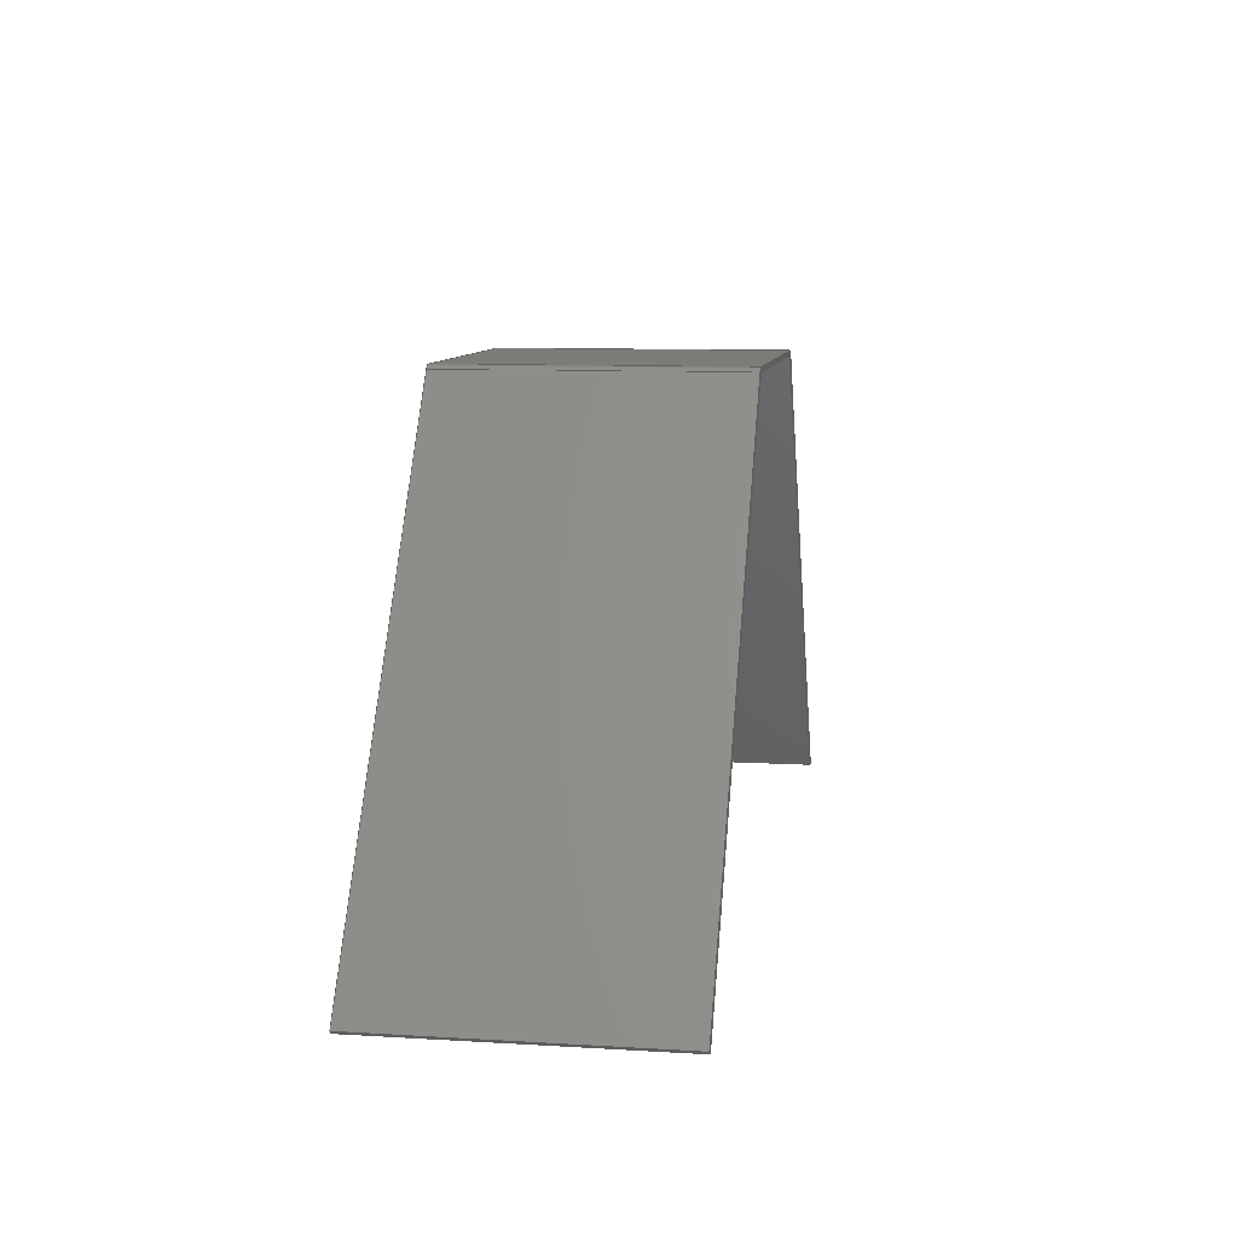
<metadata>
{"format":"step","ext":"step","renderer":"f3d","projection":"perspective","resolution":1024,"background":"white","views":[{"elev":9.4,"azim":-81.0,"up":"+Y"}]}
</metadata>
<code>
ISO-10303-21;
DATA;
#1=MECHANICAL_DESIGN_GEOMETRIC_PRESENTATION_REPRESENTATION('',(#4),#446);
#2=SHAPE_REPRESENTATION_RELATIONSHIP('SRR','None',#453,#3);
#3=ADVANCED_BREP_SHAPE_REPRESENTATION('',(#5),#445);
#4=STYLED_ITEM('',(#462),#5);
#5=MANIFOLD_SOLID_BREP('Body1',#258);
#6=CYLINDRICAL_SURFACE('',#279,0.1);
#7=CYLINDRICAL_SURFACE('',#282,0.1);
#8=CYLINDRICAL_SURFACE('',#287,0.2);
#9=CYLINDRICAL_SURFACE('',#290,0.2);
#10=FACE_OUTER_BOUND('',#24,.T.);
#11=FACE_OUTER_BOUND('',#25,.T.);
#12=FACE_OUTER_BOUND('',#26,.T.);
#13=FACE_OUTER_BOUND('',#27,.T.);
#14=FACE_OUTER_BOUND('',#28,.T.);
#15=FACE_OUTER_BOUND('',#29,.T.);
#16=FACE_OUTER_BOUND('',#30,.T.);
#17=FACE_OUTER_BOUND('',#31,.T.);
#18=FACE_OUTER_BOUND('',#32,.T.);
#19=FACE_OUTER_BOUND('',#33,.T.);
#20=FACE_OUTER_BOUND('',#34,.T.);
#21=FACE_OUTER_BOUND('',#35,.T.);
#22=FACE_OUTER_BOUND('',#36,.T.);
#23=FACE_OUTER_BOUND('',#37,.T.);
#24=EDGE_LOOP('',(#162,#163,#164,#165,#166,#167,#168,#169,#170,#171,#172,
#173));
#25=EDGE_LOOP('',(#174,#175,#176,#177));
#26=EDGE_LOOP('',(#178,#179,#180,#181));
#27=EDGE_LOOP('',(#182,#183,#184,#185));
#28=EDGE_LOOP('',(#186,#187,#188,#189));
#29=EDGE_LOOP('',(#190,#191,#192,#193));
#30=EDGE_LOOP('',(#194,#195,#196,#197));
#31=EDGE_LOOP('',(#198,#199,#200,#201));
#32=EDGE_LOOP('',(#202,#203,#204,#205));
#33=EDGE_LOOP('',(#206,#207,#208,#209));
#34=EDGE_LOOP('',(#210,#211,#212,#213));
#35=EDGE_LOOP('',(#214,#215,#216,#217));
#36=EDGE_LOOP('',(#218,#219,#220,#221));
#37=EDGE_LOOP('',(#222,#223,#224,#225,#226,#227,#228,#229,#230,#231,#232,
#233));
#38=CIRCLE('',#273,0.1);
#39=CIRCLE('',#274,0.1);
#40=CIRCLE('',#275,0.2);
#41=CIRCLE('',#276,0.2);
#42=CIRCLE('',#280,0.1);
#43=CIRCLE('',#283,0.1);
#44=CIRCLE('',#288,0.2);
#45=CIRCLE('',#291,0.2);
#46=LINE('',#372,#74);
#47=LINE('',#374,#75);
#48=LINE('',#376,#76);
#49=LINE('',#380,#77);
#50=LINE('',#384,#78);
#51=LINE('',#386,#79);
#52=LINE('',#388,#80);
#53=LINE('',#392,#81);
#54=LINE('',#396,#82);
#55=LINE('',#398,#83);
#56=LINE('',#399,#84);
#57=LINE('',#402,#85);
#58=LINE('',#403,#86);
#59=LINE('',#407,#87);
#60=LINE('',#410,#88);
#61=LINE('',#411,#89);
#62=LINE('',#415,#90);
#63=LINE('',#418,#91);
#64=LINE('',#419,#92);
#65=LINE('',#422,#93);
#66=LINE('',#423,#94);
#67=LINE('',#426,#95);
#68=LINE('',#427,#96);
#69=LINE('',#431,#97);
#70=LINE('',#434,#98);
#71=LINE('',#435,#99);
#72=LINE('',#439,#100);
#73=LINE('',#441,#101);
#74=VECTOR('',#298,1);
#75=VECTOR('',#299,1);
#76=VECTOR('',#300,1);
#77=VECTOR('',#303,1);
#78=VECTOR('',#306,1);
#79=VECTOR('',#307,1);
#80=VECTOR('',#308,1);
#81=VECTOR('',#311,1);
#82=VECTOR('',#316,1);
#83=VECTOR('',#317,1);
#84=VECTOR('',#318,1);
#85=VECTOR('',#321,1);
#86=VECTOR('',#322,1);
#87=VECTOR('',#327,1);
#88=VECTOR('',#330,1);
#89=VECTOR('',#331,1);
#90=VECTOR('',#336,1);
#91=VECTOR('',#339,1);
#92=VECTOR('',#340,1);
#93=VECTOR('',#343,1);
#94=VECTOR('',#344,1);
#95=VECTOR('',#347,1);
#96=VECTOR('',#348,1);
#97=VECTOR('',#353,1);
#98=VECTOR('',#356,1);
#99=VECTOR('',#357,1);
#100=VECTOR('',#362,1);
#101=VECTOR('',#365,1);
#102=VERTEX_POINT('',#370);
#103=VERTEX_POINT('',#371);
#104=VERTEX_POINT('',#373);
#105=VERTEX_POINT('',#375);
#106=VERTEX_POINT('',#377);
#107=VERTEX_POINT('',#379);
#108=VERTEX_POINT('',#381);
#109=VERTEX_POINT('',#383);
#110=VERTEX_POINT('',#385);
#111=VERTEX_POINT('',#387);
#112=VERTEX_POINT('',#389);
#113=VERTEX_POINT('',#391);
#114=VERTEX_POINT('',#395);
#115=VERTEX_POINT('',#397);
#116=VERTEX_POINT('',#401);
#117=VERTEX_POINT('',#405);
#118=VERTEX_POINT('',#409);
#119=VERTEX_POINT('',#413);
#120=VERTEX_POINT('',#417);
#121=VERTEX_POINT('',#421);
#122=VERTEX_POINT('',#425);
#123=VERTEX_POINT('',#429);
#124=VERTEX_POINT('',#433);
#125=VERTEX_POINT('',#437);
#126=EDGE_CURVE('',#102,#103,#46,.T.);
#127=EDGE_CURVE('',#103,#104,#47,.T.);
#128=EDGE_CURVE('',#104,#105,#48,.T.);
#129=EDGE_CURVE('',#105,#106,#38,.T.);
#130=EDGE_CURVE('',#106,#107,#49,.T.);
#131=EDGE_CURVE('',#107,#108,#39,.T.);
#132=EDGE_CURVE('',#108,#109,#50,.T.);
#133=EDGE_CURVE('',#109,#110,#51,.T.);
#134=EDGE_CURVE('',#110,#111,#52,.T.);
#135=EDGE_CURVE('',#111,#112,#40,.T.);
#136=EDGE_CURVE('',#112,#113,#53,.T.);
#137=EDGE_CURVE('',#113,#102,#41,.T.);
#138=EDGE_CURVE('',#114,#103,#54,.T.);
#139=EDGE_CURVE('',#115,#114,#55,.T.);
#140=EDGE_CURVE('',#104,#115,#56,.T.);
#141=EDGE_CURVE('',#116,#115,#57,.T.);
#142=EDGE_CURVE('',#105,#116,#58,.T.);
#143=EDGE_CURVE('',#117,#116,#42,.T.);
#144=EDGE_CURVE('',#106,#117,#59,.T.);
#145=EDGE_CURVE('',#118,#117,#60,.T.);
#146=EDGE_CURVE('',#107,#118,#61,.T.);
#147=EDGE_CURVE('',#119,#118,#43,.T.);
#148=EDGE_CURVE('',#108,#119,#62,.T.);
#149=EDGE_CURVE('',#120,#119,#63,.T.);
#150=EDGE_CURVE('',#109,#120,#64,.T.);
#151=EDGE_CURVE('',#121,#120,#65,.T.);
#152=EDGE_CURVE('',#110,#121,#66,.T.);
#153=EDGE_CURVE('',#122,#121,#67,.T.);
#154=EDGE_CURVE('',#111,#122,#68,.T.);
#155=EDGE_CURVE('',#123,#122,#44,.T.);
#156=EDGE_CURVE('',#112,#123,#69,.T.);
#157=EDGE_CURVE('',#124,#123,#70,.T.);
#158=EDGE_CURVE('',#113,#124,#71,.T.);
#159=EDGE_CURVE('',#125,#124,#45,.T.);
#160=EDGE_CURVE('',#102,#125,#72,.T.);
#161=EDGE_CURVE('',#114,#125,#73,.T.);
#162=ORIENTED_EDGE('',*,*,#126,.T.);
#163=ORIENTED_EDGE('',*,*,#127,.T.);
#164=ORIENTED_EDGE('',*,*,#128,.T.);
#165=ORIENTED_EDGE('',*,*,#129,.T.);
#166=ORIENTED_EDGE('',*,*,#130,.T.);
#167=ORIENTED_EDGE('',*,*,#131,.T.);
#168=ORIENTED_EDGE('',*,*,#132,.T.);
#169=ORIENTED_EDGE('',*,*,#133,.T.);
#170=ORIENTED_EDGE('',*,*,#134,.T.);
#171=ORIENTED_EDGE('',*,*,#135,.T.);
#172=ORIENTED_EDGE('',*,*,#136,.T.);
#173=ORIENTED_EDGE('',*,*,#137,.T.);
#174=ORIENTED_EDGE('',*,*,#138,.F.);
#175=ORIENTED_EDGE('',*,*,#139,.F.);
#176=ORIENTED_EDGE('',*,*,#140,.F.);
#177=ORIENTED_EDGE('',*,*,#127,.F.);
#178=ORIENTED_EDGE('',*,*,#140,.T.);
#179=ORIENTED_EDGE('',*,*,#141,.F.);
#180=ORIENTED_EDGE('',*,*,#142,.F.);
#181=ORIENTED_EDGE('',*,*,#128,.F.);
#182=ORIENTED_EDGE('',*,*,#142,.T.);
#183=ORIENTED_EDGE('',*,*,#143,.F.);
#184=ORIENTED_EDGE('',*,*,#144,.F.);
#185=ORIENTED_EDGE('',*,*,#129,.F.);
#186=ORIENTED_EDGE('',*,*,#144,.T.);
#187=ORIENTED_EDGE('',*,*,#145,.F.);
#188=ORIENTED_EDGE('',*,*,#146,.F.);
#189=ORIENTED_EDGE('',*,*,#130,.F.);
#190=ORIENTED_EDGE('',*,*,#146,.T.);
#191=ORIENTED_EDGE('',*,*,#147,.F.);
#192=ORIENTED_EDGE('',*,*,#148,.F.);
#193=ORIENTED_EDGE('',*,*,#131,.F.);
#194=ORIENTED_EDGE('',*,*,#148,.T.);
#195=ORIENTED_EDGE('',*,*,#149,.F.);
#196=ORIENTED_EDGE('',*,*,#150,.F.);
#197=ORIENTED_EDGE('',*,*,#132,.F.);
#198=ORIENTED_EDGE('',*,*,#150,.T.);
#199=ORIENTED_EDGE('',*,*,#151,.F.);
#200=ORIENTED_EDGE('',*,*,#152,.F.);
#201=ORIENTED_EDGE('',*,*,#133,.F.);
#202=ORIENTED_EDGE('',*,*,#152,.T.);
#203=ORIENTED_EDGE('',*,*,#153,.F.);
#204=ORIENTED_EDGE('',*,*,#154,.F.);
#205=ORIENTED_EDGE('',*,*,#134,.F.);
#206=ORIENTED_EDGE('',*,*,#154,.T.);
#207=ORIENTED_EDGE('',*,*,#155,.F.);
#208=ORIENTED_EDGE('',*,*,#156,.F.);
#209=ORIENTED_EDGE('',*,*,#135,.F.);
#210=ORIENTED_EDGE('',*,*,#156,.T.);
#211=ORIENTED_EDGE('',*,*,#157,.F.);
#212=ORIENTED_EDGE('',*,*,#158,.F.);
#213=ORIENTED_EDGE('',*,*,#136,.F.);
#214=ORIENTED_EDGE('',*,*,#158,.T.);
#215=ORIENTED_EDGE('',*,*,#159,.F.);
#216=ORIENTED_EDGE('',*,*,#160,.F.);
#217=ORIENTED_EDGE('',*,*,#137,.F.);
#218=ORIENTED_EDGE('',*,*,#160,.T.);
#219=ORIENTED_EDGE('',*,*,#161,.F.);
#220=ORIENTED_EDGE('',*,*,#138,.T.);
#221=ORIENTED_EDGE('',*,*,#126,.F.);
#222=ORIENTED_EDGE('',*,*,#161,.T.);
#223=ORIENTED_EDGE('',*,*,#159,.T.);
#224=ORIENTED_EDGE('',*,*,#157,.T.);
#225=ORIENTED_EDGE('',*,*,#155,.T.);
#226=ORIENTED_EDGE('',*,*,#153,.T.);
#227=ORIENTED_EDGE('',*,*,#151,.T.);
#228=ORIENTED_EDGE('',*,*,#149,.T.);
#229=ORIENTED_EDGE('',*,*,#147,.T.);
#230=ORIENTED_EDGE('',*,*,#145,.T.);
#231=ORIENTED_EDGE('',*,*,#143,.T.);
#232=ORIENTED_EDGE('',*,*,#141,.T.);
#233=ORIENTED_EDGE('',*,*,#139,.T.);
#234=PLANE('',#272);
#235=PLANE('',#277);
#236=PLANE('',#278);
#237=PLANE('',#281);
#238=PLANE('',#284);
#239=PLANE('',#285);
#240=PLANE('',#286);
#241=PLANE('',#289);
#242=PLANE('',#292);
#243=PLANE('',#293);
#244=ADVANCED_FACE('',(#10),#234,.F.);
#245=ADVANCED_FACE('',(#11),#235,.T.);
#246=ADVANCED_FACE('',(#12),#236,.T.);
#247=ADVANCED_FACE('',(#13),#6,.F.);
#248=ADVANCED_FACE('',(#14),#237,.T.);
#249=ADVANCED_FACE('',(#15),#7,.F.);
#250=ADVANCED_FACE('',(#16),#238,.T.);
#251=ADVANCED_FACE('',(#17),#239,.T.);
#252=ADVANCED_FACE('',(#18),#240,.T.);
#253=ADVANCED_FACE('',(#19),#8,.T.);
#254=ADVANCED_FACE('',(#20),#241,.T.);
#255=ADVANCED_FACE('',(#21),#9,.T.);
#256=ADVANCED_FACE('',(#22),#242,.T.);
#257=ADVANCED_FACE('',(#23),#243,.T.);
#258=CLOSED_SHELL('',(#244,#245,#246,#247,#248,#249,#250,#251,#252,#253,
#254,#255,#256,#257));
#259=DERIVED_UNIT_ELEMENT(#261,1);
#260=DERIVED_UNIT_ELEMENT(#448,3);
#261=(
MASS_UNIT()
NAMED_UNIT(*)
SI_UNIT(.KILO.,.GRAM.)
);
#262=DERIVED_UNIT((#259,#260));
#263=MEASURE_REPRESENTATION_ITEM('density measure',
POSITIVE_RATIO_MEASURE(570.3),#262);
#264=PROPERTY_DEFINITION_REPRESENTATION(#269,#266);
#265=PROPERTY_DEFINITION_REPRESENTATION(#270,#267);
#266=REPRESENTATION('material name',(#268),#445);
#267=REPRESENTATION('density',(#263),#445);
#268=DESCRIPTIVE_REPRESENTATION_ITEM('Wood','Wood');
#269=PROPERTY_DEFINITION('material property','material name',#455);
#270=PROPERTY_DEFINITION('material property','density of part',#455);
#271=AXIS2_PLACEMENT_3D('placement',#368,#294,#295);
#272=AXIS2_PLACEMENT_3D('',#369,#296,#297);
#273=AXIS2_PLACEMENT_3D('',#378,#301,#302);
#274=AXIS2_PLACEMENT_3D('',#382,#304,#305);
#275=AXIS2_PLACEMENT_3D('',#390,#309,#310);
#276=AXIS2_PLACEMENT_3D('',#393,#312,#313);
#277=AXIS2_PLACEMENT_3D('',#394,#314,#315);
#278=AXIS2_PLACEMENT_3D('',#400,#319,#320);
#279=AXIS2_PLACEMENT_3D('',#404,#323,#324);
#280=AXIS2_PLACEMENT_3D('',#406,#325,#326);
#281=AXIS2_PLACEMENT_3D('',#408,#328,#329);
#282=AXIS2_PLACEMENT_3D('',#412,#332,#333);
#283=AXIS2_PLACEMENT_3D('',#414,#334,#335);
#284=AXIS2_PLACEMENT_3D('',#416,#337,#338);
#285=AXIS2_PLACEMENT_3D('',#420,#341,#342);
#286=AXIS2_PLACEMENT_3D('',#424,#345,#346);
#287=AXIS2_PLACEMENT_3D('',#428,#349,#350);
#288=AXIS2_PLACEMENT_3D('',#430,#351,#352);
#289=AXIS2_PLACEMENT_3D('',#432,#354,#355);
#290=AXIS2_PLACEMENT_3D('',#436,#358,#359);
#291=AXIS2_PLACEMENT_3D('',#438,#360,#361);
#292=AXIS2_PLACEMENT_3D('',#440,#363,#364);
#293=AXIS2_PLACEMENT_3D('',#442,#366,#367);
#294=DIRECTION('axis',(0,0,1));
#295=DIRECTION('refdir',(1,0,0));
#296=DIRECTION('center_axis',(0,0,1));
#297=DIRECTION('ref_axis',(1,0,0));
#298=DIRECTION('',(0.5735,-0.8192,0));
#299=DIRECTION('',(-0.8192,-0.5735,0));
#300=DIRECTION('',(-0.5735,0.8192,0));
#301=DIRECTION('center_axis',(0,0,1));
#302=DIRECTION('ref_axis',(0.8192,0.5735,0));
#303=DIRECTION('',(-1,0,0));
#304=DIRECTION('center_axis',(0,0,1));
#305=DIRECTION('ref_axis',(-1.776e-14,1,0));
#306=DIRECTION('',(-0.5735,-0.8192,0));
#307=DIRECTION('',(-0.8192,0.5735,0));
#308=DIRECTION('',(0.5735,0.8192,0));
#309=DIRECTION('center_axis',(0,0,-1));
#310=DIRECTION('ref_axis',(-1.776e-14,1,0));
#311=DIRECTION('',(1,0,0));
#312=DIRECTION('center_axis',(0,0,-1));
#313=DIRECTION('ref_axis',(0.8192,0.5735,0));
#314=DIRECTION('center_axis',(0.5735,-0.8192,0));
#315=DIRECTION('ref_axis',(0.8192,0.5735,0));
#316=DIRECTION('',(0,0,-1));
#317=DIRECTION('',(0.8192,0.5735,0));
#318=DIRECTION('',(0,0,1));
#319=DIRECTION('center_axis',(-0.8192,-0.5735,0));
#320=DIRECTION('ref_axis',(0.5735,-0.8192,0));
#321=DIRECTION('',(0.5735,-0.8192,0));
#322=DIRECTION('',(0,0,1));
#323=DIRECTION('center_axis',(0,0,1));
#324=DIRECTION('ref_axis',(0.8192,0.5735,0));
#325=DIRECTION('center_axis',(0,0,-1));
#326=DIRECTION('ref_axis',(0.8192,0.5735,0));
#327=DIRECTION('',(0,0,1));
#328=DIRECTION('center_axis',(0,-1,0));
#329=DIRECTION('ref_axis',(1,0,0));
#330=DIRECTION('',(1,0,0));
#331=DIRECTION('',(0,0,1));
#332=DIRECTION('center_axis',(0,0,1));
#333=DIRECTION('ref_axis',(-1.776e-14,1,0));
#334=DIRECTION('center_axis',(0,0,-1));
#335=DIRECTION('ref_axis',(-1.776e-14,1,0));
#336=DIRECTION('',(0,0,1));
#337=DIRECTION('center_axis',(0.8192,-0.5735,0));
#338=DIRECTION('ref_axis',(0.5735,0.8192,0));
#339=DIRECTION('',(0.5735,0.8192,0));
#340=DIRECTION('',(0,0,1));
#341=DIRECTION('center_axis',(-0.5735,-0.8192,0));
#342=DIRECTION('ref_axis',(0.8192,-0.5735,0));
#343=DIRECTION('',(0.8192,-0.5735,0));
#344=DIRECTION('',(0,0,1));
#345=DIRECTION('center_axis',(-0.8192,0.5735,0));
#346=DIRECTION('ref_axis',(-0.5735,-0.8192,0));
#347=DIRECTION('',(-0.5735,-0.8192,0));
#348=DIRECTION('',(0,0,1));
#349=DIRECTION('center_axis',(0,0,1));
#350=DIRECTION('ref_axis',(-1.776e-14,1,0));
#351=DIRECTION('center_axis',(0,0,1));
#352=DIRECTION('ref_axis',(-1.776e-14,1,0));
#353=DIRECTION('',(0,0,1));
#354=DIRECTION('center_axis',(0,1,0));
#355=DIRECTION('ref_axis',(-1,0,0));
#356=DIRECTION('',(-1,0,0));
#357=DIRECTION('',(0,0,1));
#358=DIRECTION('center_axis',(0,0,1));
#359=DIRECTION('ref_axis',(0.8192,0.5735,0));
#360=DIRECTION('center_axis',(0,0,1));
#361=DIRECTION('ref_axis',(0.8192,0.5735,0));
#362=DIRECTION('',(0,0,1));
#363=DIRECTION('center_axis',(0.8192,0.5735,0));
#364=DIRECTION('ref_axis',(-0.5735,0.8192,0));
#365=DIRECTION('',(-0.5735,0.8192,0));
#366=DIRECTION('center_axis',(0,0,1));
#367=DIRECTION('ref_axis',(1,0,0));
#368=CARTESIAN_POINT('',(0,0,0));
#369=CARTESIAN_POINT('Origin',(-1.776e-15,5.05,-3));
#370=CARTESIAN_POINT('',(3.112,10.01,-3));
#371=CARTESIAN_POINT('',(10.08,0.05735,-3));
#372=CARTESIAN_POINT('',(3.112,10.01,-3));
#373=CARTESIAN_POINT('',(10,-1.776e-15,-3));
#374=CARTESIAN_POINT('',(10.08,0.05735,-3));
#375=CARTESIAN_POINT('',(3.03,9.957,-3));
#376=CARTESIAN_POINT('',(3.03,9.957,-3));
#377=CARTESIAN_POINT('',(2.948,10,-3));
#378=CARTESIAN_POINT('Origin',(2.948,9.9,-3));
#379=CARTESIAN_POINT('',(-2.948,10,-3));
#380=CARTESIAN_POINT('',(-2.948,10,-3));
#381=CARTESIAN_POINT('',(-3.03,9.957,-3));
#382=CARTESIAN_POINT('Origin',(-2.948,9.9,-3));
#383=CARTESIAN_POINT('',(-10,0,-3));
#384=CARTESIAN_POINT('',(-3.03,9.957,-3));
#385=CARTESIAN_POINT('',(-10.08,0.05735,-3));
#386=CARTESIAN_POINT('',(-10.08,0.05735,-3));
#387=CARTESIAN_POINT('',(-3.112,10.01,-3));
#388=CARTESIAN_POINT('',(-3.112,10.01,-3));
#389=CARTESIAN_POINT('',(-2.948,10.1,-3));
#390=CARTESIAN_POINT('Origin',(-2.948,9.9,-3));
#391=CARTESIAN_POINT('',(2.948,10.1,-3));
#392=CARTESIAN_POINT('',(-2.948,10.1,-3));
#393=CARTESIAN_POINT('Origin',(2.948,9.9,-3));
#394=CARTESIAN_POINT('Origin',(10,-1.776e-15,0));
#395=CARTESIAN_POINT('',(10.08,0.05735,3));
#396=CARTESIAN_POINT('',(10.08,0.05735,0));
#397=CARTESIAN_POINT('',(10,-1.776e-15,3));
#398=CARTESIAN_POINT('',(10.08,0.05735,3));
#399=CARTESIAN_POINT('',(10,-1.776e-15,0));
#400=CARTESIAN_POINT('Origin',(3.03,9.957,0));
#401=CARTESIAN_POINT('',(3.03,9.957,3));
#402=CARTESIAN_POINT('',(3.03,9.957,3));
#403=CARTESIAN_POINT('',(3.03,9.957,0));
#404=CARTESIAN_POINT('Origin',(2.948,9.9,0));
#405=CARTESIAN_POINT('',(2.948,10,3));
#406=CARTESIAN_POINT('Origin',(2.948,9.9,3));
#407=CARTESIAN_POINT('',(2.948,10,0));
#408=CARTESIAN_POINT('Origin',(-2.948,10,0));
#409=CARTESIAN_POINT('',(-2.948,10,3));
#410=CARTESIAN_POINT('',(-2.948,10,3));
#411=CARTESIAN_POINT('',(-2.948,10,0));
#412=CARTESIAN_POINT('Origin',(-2.948,9.9,0));
#413=CARTESIAN_POINT('',(-3.03,9.957,3));
#414=CARTESIAN_POINT('Origin',(-2.948,9.9,3));
#415=CARTESIAN_POINT('',(-3.03,9.957,0));
#416=CARTESIAN_POINT('Origin',(-10,0,0));
#417=CARTESIAN_POINT('',(-10,0,3));
#418=CARTESIAN_POINT('',(-3.03,9.957,3));
#419=CARTESIAN_POINT('',(-10,-6.939e-18,0));
#420=CARTESIAN_POINT('Origin',(-10.08,0.05735,0));
#421=CARTESIAN_POINT('',(-10.08,0.05735,3));
#422=CARTESIAN_POINT('',(-10.08,0.05735,3));
#423=CARTESIAN_POINT('',(-10.08,0.05735,0));
#424=CARTESIAN_POINT('Origin',(-3.112,10.01,0));
#425=CARTESIAN_POINT('',(-3.112,10.01,3));
#426=CARTESIAN_POINT('',(-3.112,10.01,3));
#427=CARTESIAN_POINT('',(-3.112,10.01,0));
#428=CARTESIAN_POINT('Origin',(-2.948,9.9,0));
#429=CARTESIAN_POINT('',(-2.948,10.1,3));
#430=CARTESIAN_POINT('Origin',(-2.948,9.9,3));
#431=CARTESIAN_POINT('',(-2.948,10.1,0));
#432=CARTESIAN_POINT('Origin',(2.948,10.1,0));
#433=CARTESIAN_POINT('',(2.948,10.1,3));
#434=CARTESIAN_POINT('',(-2.948,10.1,3));
#435=CARTESIAN_POINT('',(2.948,10.1,0));
#436=CARTESIAN_POINT('Origin',(2.948,9.9,0));
#437=CARTESIAN_POINT('',(3.112,10.01,3));
#438=CARTESIAN_POINT('Origin',(2.948,9.9,3));
#439=CARTESIAN_POINT('',(3.112,10.01,0));
#440=CARTESIAN_POINT('Origin',(10.08,0.05735,0));
#441=CARTESIAN_POINT('',(3.112,10.01,3));
#442=CARTESIAN_POINT('Origin',(-1.776e-15,5.05,3));
#443=UNCERTAINTY_MEASURE_WITH_UNIT(LENGTH_MEASURE(0.001),#447,
'DISTANCE_ACCURACY_VALUE',
'Maximum model space distance between geometric entities at asserted c
onnectivities');
#444=UNCERTAINTY_MEASURE_WITH_UNIT(LENGTH_MEASURE(0.001),#447,
'DISTANCE_ACCURACY_VALUE',
'Maximum model space distance between geometric entities at asserted c
onnectivities');
#445=(
GEOMETRIC_REPRESENTATION_CONTEXT(3)
GLOBAL_UNCERTAINTY_ASSIGNED_CONTEXT((#443))
GLOBAL_UNIT_ASSIGNED_CONTEXT((#447,#449,#450))
REPRESENTATION_CONTEXT('','3D')
);
#446=(
GEOMETRIC_REPRESENTATION_CONTEXT(3)
GLOBAL_UNCERTAINTY_ASSIGNED_CONTEXT((#444))
GLOBAL_UNIT_ASSIGNED_CONTEXT((#447,#449,#450))
REPRESENTATION_CONTEXT('','3D')
);
#447=(
LENGTH_UNIT()
NAMED_UNIT(*)
SI_UNIT(.CENTI.,.METRE.)
);
#448=(
LENGTH_UNIT()
NAMED_UNIT(*)
SI_UNIT($,.METRE.)
);
#449=(
NAMED_UNIT(*)
PLANE_ANGLE_UNIT()
SI_UNIT($,.RADIAN.)
);
#450=(
NAMED_UNIT(*)
SI_UNIT($,.STERADIAN.)
SOLID_ANGLE_UNIT()
);
#451=SHAPE_DEFINITION_REPRESENTATION(#452,#453);
#452=PRODUCT_DEFINITION_SHAPE('',$,#455);
#453=SHAPE_REPRESENTATION('',(#271),#445);
#454=PRODUCT_DEFINITION_CONTEXT('part definition',#459,'design');
#455=PRODUCT_DEFINITION('Untitled','Untitled',#456,#454);
#456=PRODUCT_DEFINITION_FORMATION('',$,#461);
#457=PRODUCT_RELATED_PRODUCT_CATEGORY('Untitled','Untitled',(#461));
#458=APPLICATION_PROTOCOL_DEFINITION('international standard',
'automotive_design',2009,#459);
#459=APPLICATION_CONTEXT(
'Core Data for Automotive Mechanical Design Process');
#460=PRODUCT_CONTEXT('part definition',#459,'mechanical');
#461=PRODUCT('Untitled','Untitled',$,(#460));
#462=PRESENTATION_STYLE_ASSIGNMENT((#463));
#463=SURFACE_STYLE_USAGE(.BOTH.,#464);
#464=SURFACE_SIDE_STYLE('',(#465));
#465=SURFACE_STYLE_FILL_AREA(#466);
#466=FILL_AREA_STYLE('Steel - Satin',(#467));
#467=FILL_AREA_STYLE_COLOUR('Steel - Satin',#468);
#468=COLOUR_RGB('Steel - Satin',0.6275,0.6275,0.6275);
ENDSEC;
END-ISO-10303-21;

</code>
